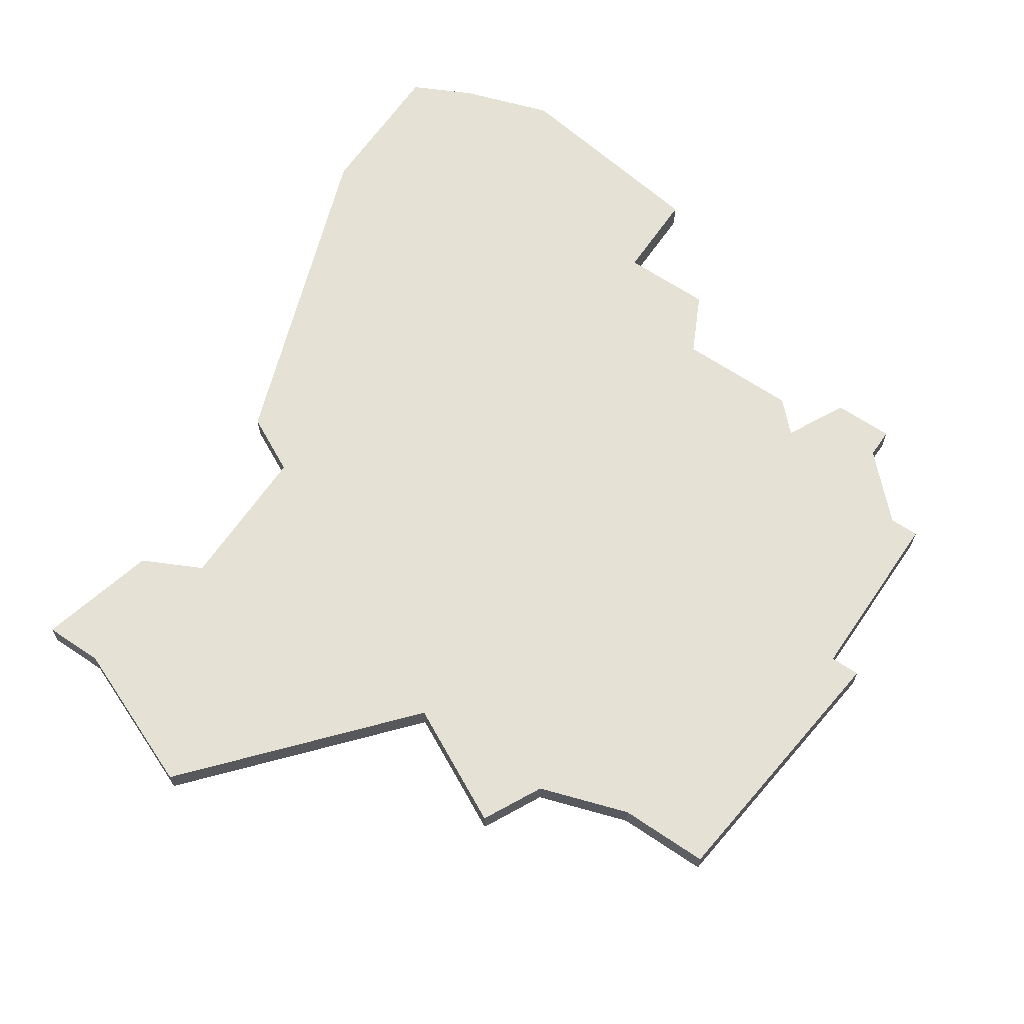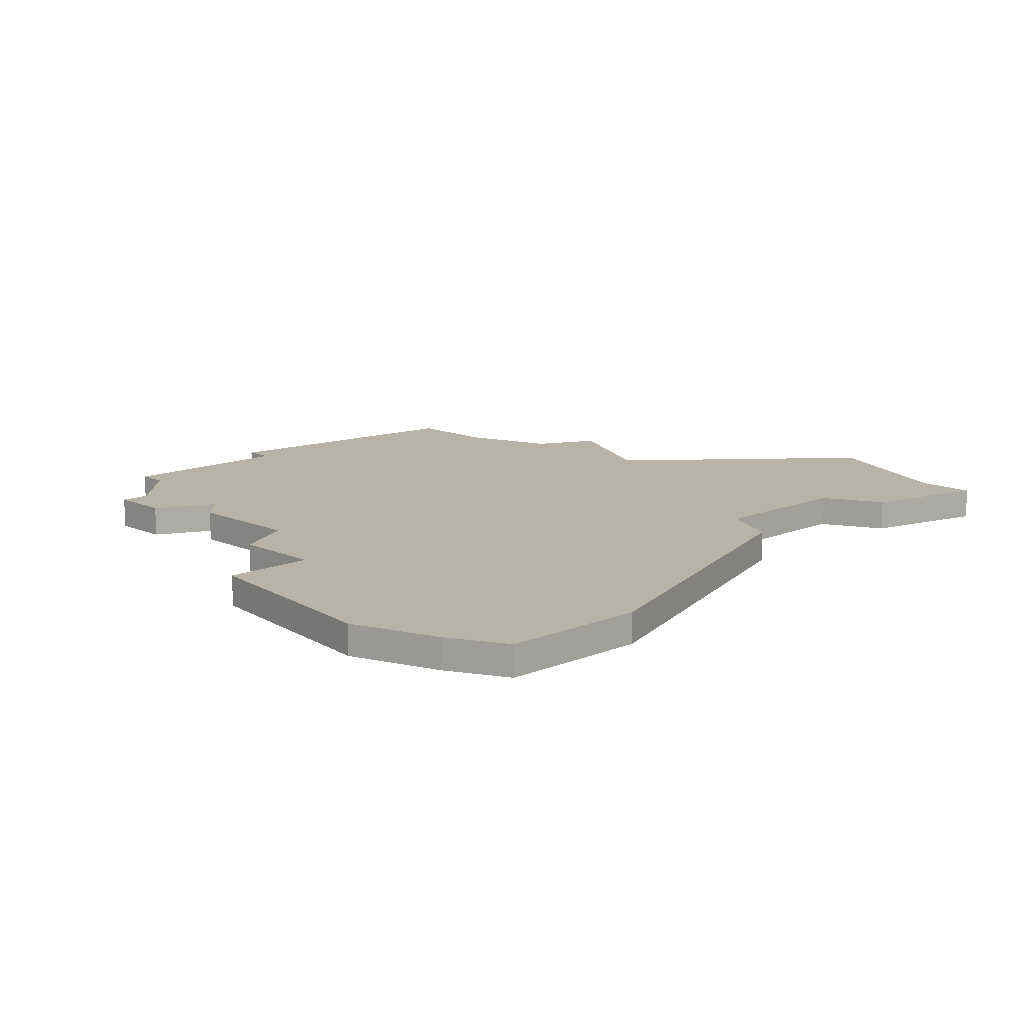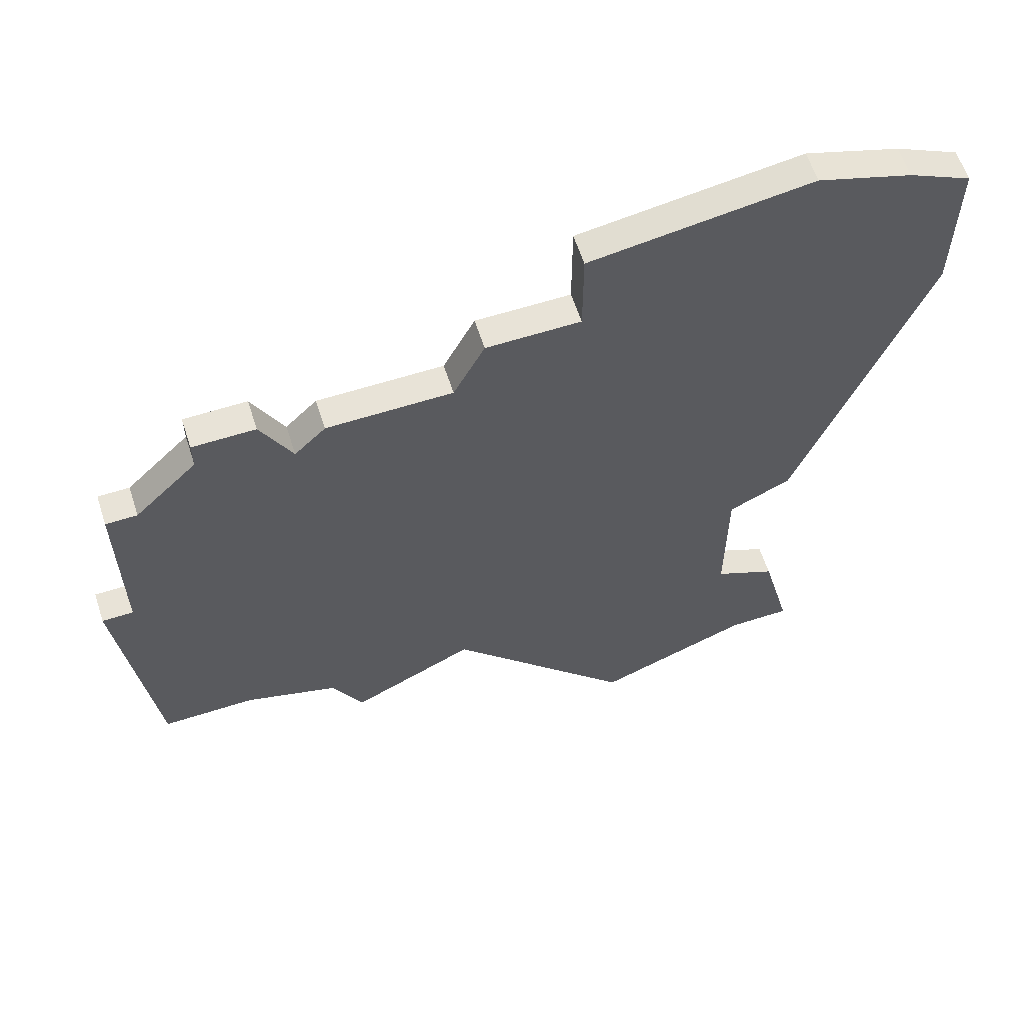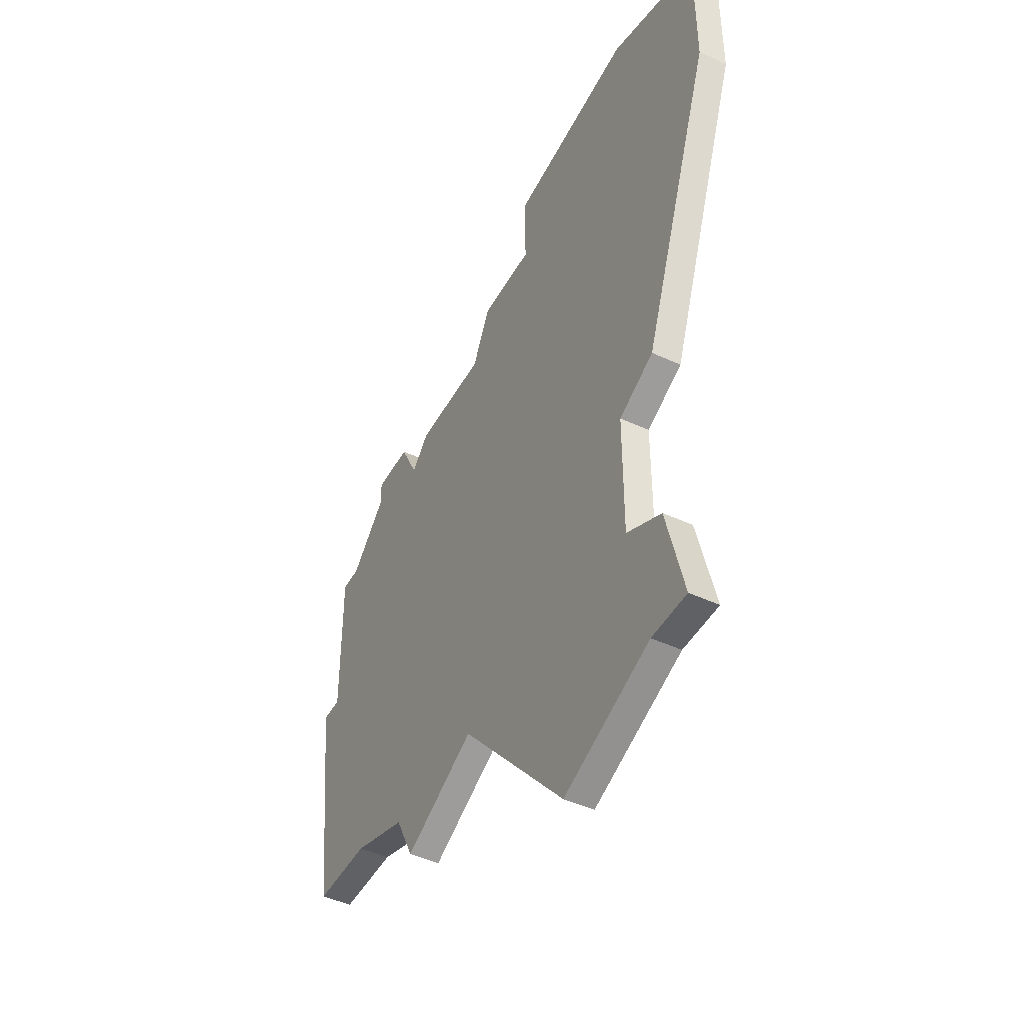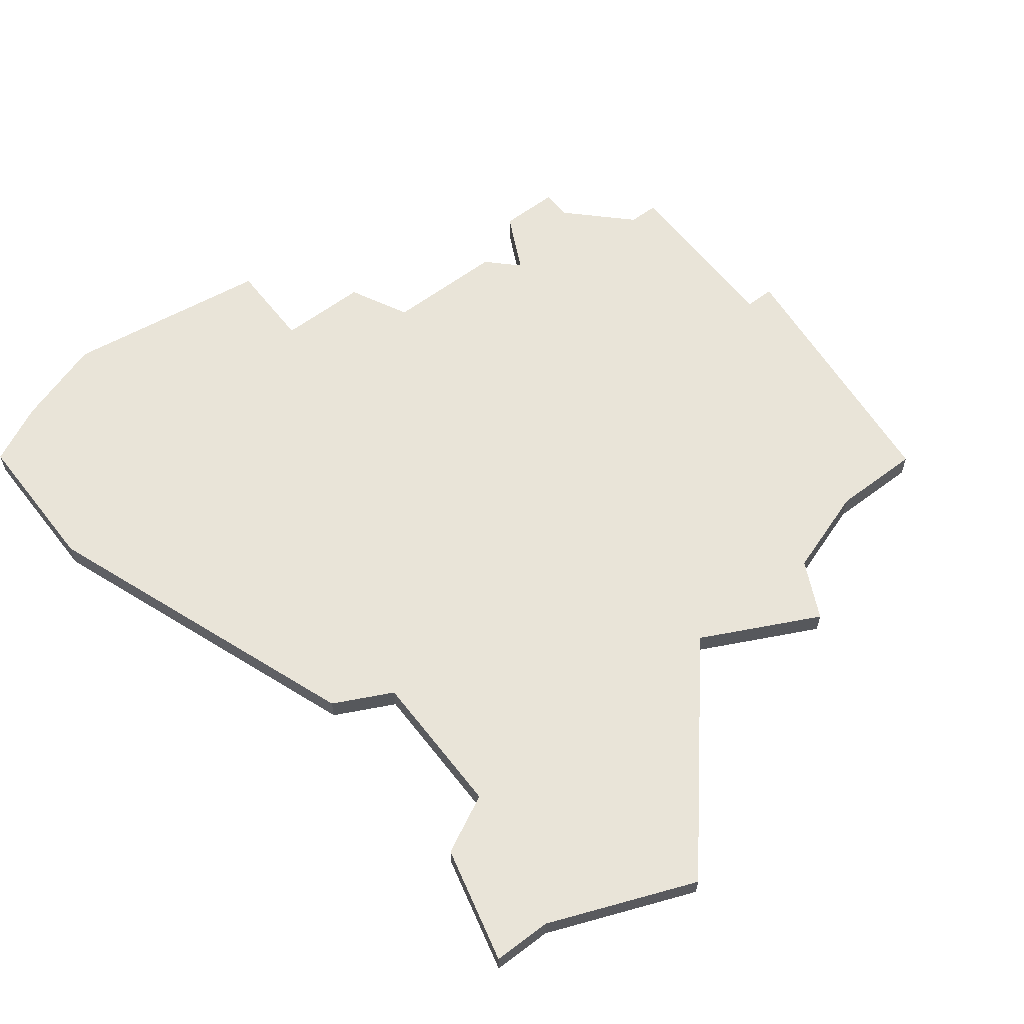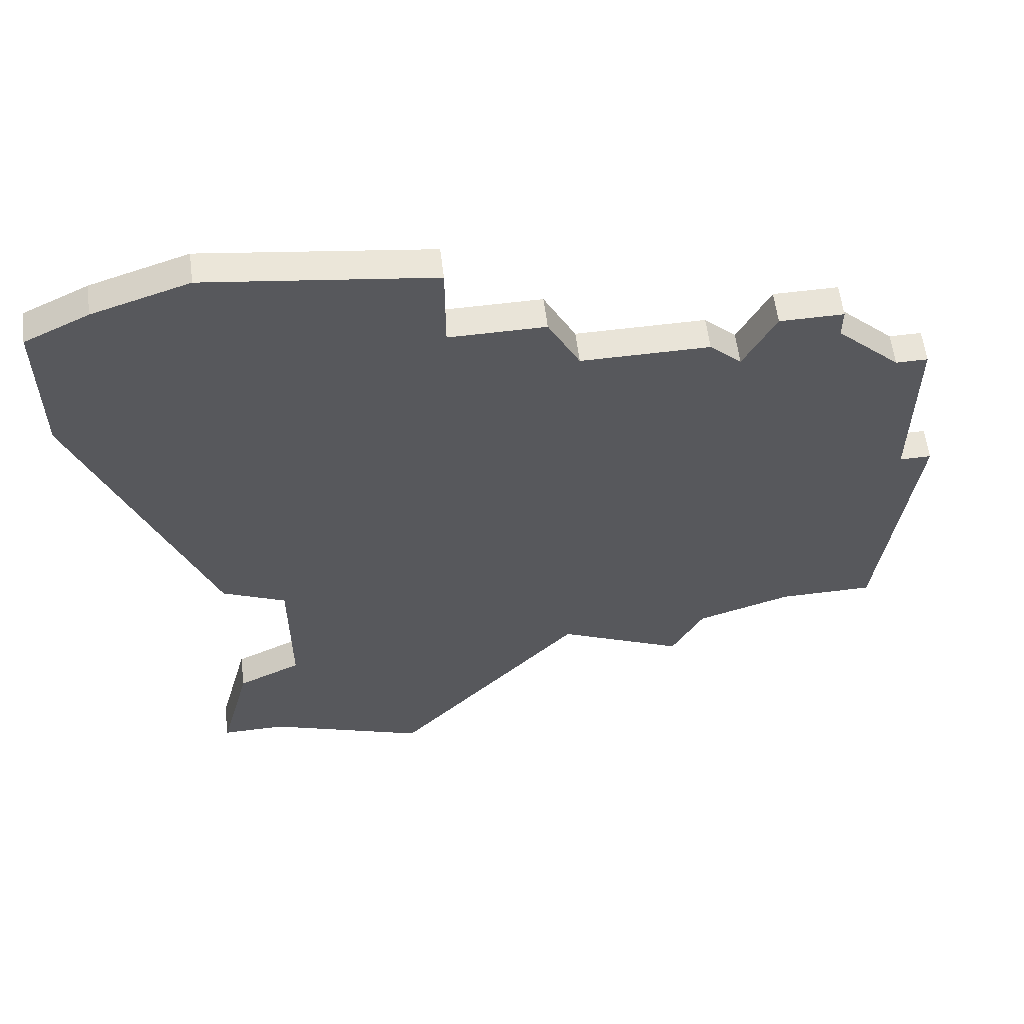
<metadata>
{"format":"obj","ext":"obj","renderer":"f3d","projection":"perspective","resolution":1024,"background":"white","views":[{"elev":64.8,"azim":34.3,"up":"+Z"},{"elev":12.7,"azim":-134.1,"up":"+Z"},{"elev":61.5,"azim":162.0,"up":"+Y"},{"elev":-46.2,"azim":-117.9,"up":"+Y"},{"elev":60.4,"azim":-37.7,"up":"+Z"},{"elev":59.9,"azim":-7.3,"up":"+Y"}]}
</metadata>
<code>
v 1760 -1487 0
v 1758 -1488 0
v 1758 -1493 0
v 1762 -1504 0
v 1764 -1505 0
v 1764 -1510 0
v 1762 -1511 0
v 1761 -1515 0
v 1763 -1515 0
v 1768 -1517 0
v 1774 -1510 0
v 1778 -1512 0
v 1779 -1510 0
v 1782 -1509 0
v 1785 -1509 0
v 1786 -1500 0
v 1785 -1500 0
v 1785 -1494 0
v 1784 -1494 0
v 1782 -1492 0
v 1782 -1491 0
v 1780 -1491 0
v 1779 -1493 0
v 1778 -1492 0
v 1774 -1492 0
v 1773 -1490 0
v 1770 -1490 0
v 1770 -1487 0
v 1763 -1486 0
v 1760 -1487 1
v 1758 -1488 1
v 1758 -1493 1
v 1762 -1504 1
v 1764 -1505 1
v 1764 -1510 1
v 1762 -1511 1
v 1761 -1515 1
v 1763 -1515 1
v 1768 -1517 1
v 1774 -1510 1
v 1778 -1512 1
v 1779 -1510 1
v 1782 -1509 1
v 1785 -1509 1
v 1786 -1500 1
v 1785 -1500 1
v 1785 -1494 1
v 1784 -1494 1
v 1782 -1492 1
v 1782 -1491 1
v 1780 -1491 1
v 1779 -1493 1
v 1778 -1492 1
v 1774 -1492 1
v 1773 -1490 1
v 1770 -1490 1
v 1770 -1487 1
v 1763 -1486 1
f 2 1 29
f 4 3 2
f 8 7 6
f 11 10 9
f 13 12 11
f 16 15 14
f 19 18 17
f 22 21 20
f 25 24 23
f 27 26 25
f 29 28 27
f 4 2 29
f 9 8 6
f 14 13 11
f 17 16 14
f 20 19 17
f 23 22 20
f 4 29 27
f 11 9 6
f 17 14 11
f 23 20 17
f 4 27 25
f 11 6 5
f 23 17 11
f 4 25 23
f 23 11 5
f 5 4 23
f 58 30 31
f 31 32 33
f 35 36 37
f 38 39 40
f 40 41 42
f 43 44 45
f 46 47 48
f 49 50 51
f 52 53 54
f 54 55 56
f 56 57 58
f 58 31 33
f 35 37 38
f 40 42 43
f 43 45 46
f 46 48 49
f 49 51 52
f 56 58 33
f 35 38 40
f 40 43 46
f 46 49 52
f 54 56 33
f 34 35 40
f 40 46 52
f 52 54 33
f 34 40 52
f 52 33 34
f 31 30 2
f 2 30 1
f 32 31 3
f 3 31 2
f 33 32 4
f 4 32 3
f 34 33 5
f 5 33 4
f 35 34 6
f 6 34 5
f 36 35 7
f 7 35 6
f 37 36 8
f 8 36 7
f 38 37 9
f 9 37 8
f 39 38 10
f 10 38 9
f 40 39 11
f 11 39 10
f 41 40 12
f 12 40 11
f 42 41 13
f 13 41 12
f 43 42 14
f 14 42 13
f 44 43 15
f 15 43 14
f 45 44 16
f 16 44 15
f 46 45 17
f 17 45 16
f 47 46 18
f 18 46 17
f 48 47 19
f 19 47 18
f 49 48 20
f 20 48 19
f 50 49 21
f 21 49 20
f 51 50 22
f 22 50 21
f 52 51 23
f 23 51 22
f 53 52 24
f 24 52 23
f 54 53 25
f 25 53 24
f 55 54 26
f 26 54 25
f 56 55 27
f 27 55 26
f 57 56 28
f 28 56 27
f 30 58 1
f 1 58 29
f 58 57 29
f 29 57 28

</code>
